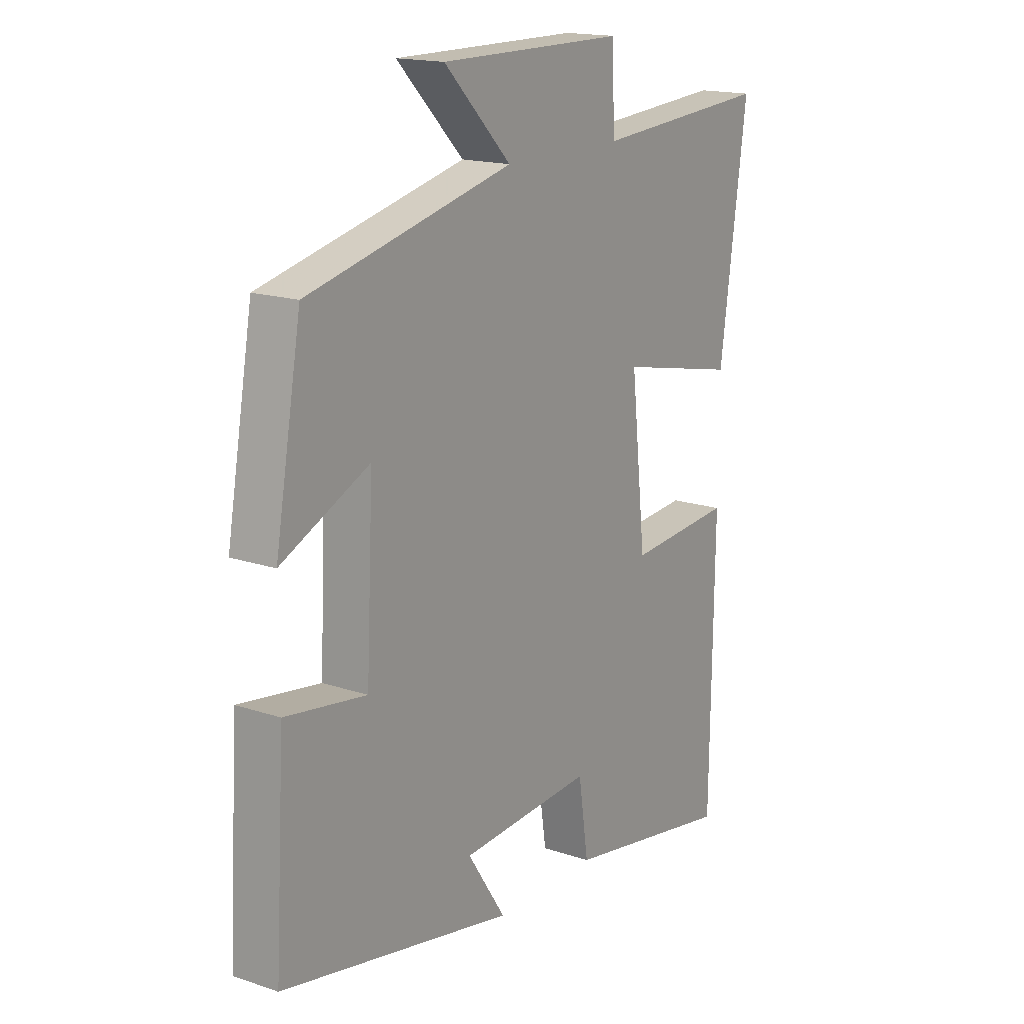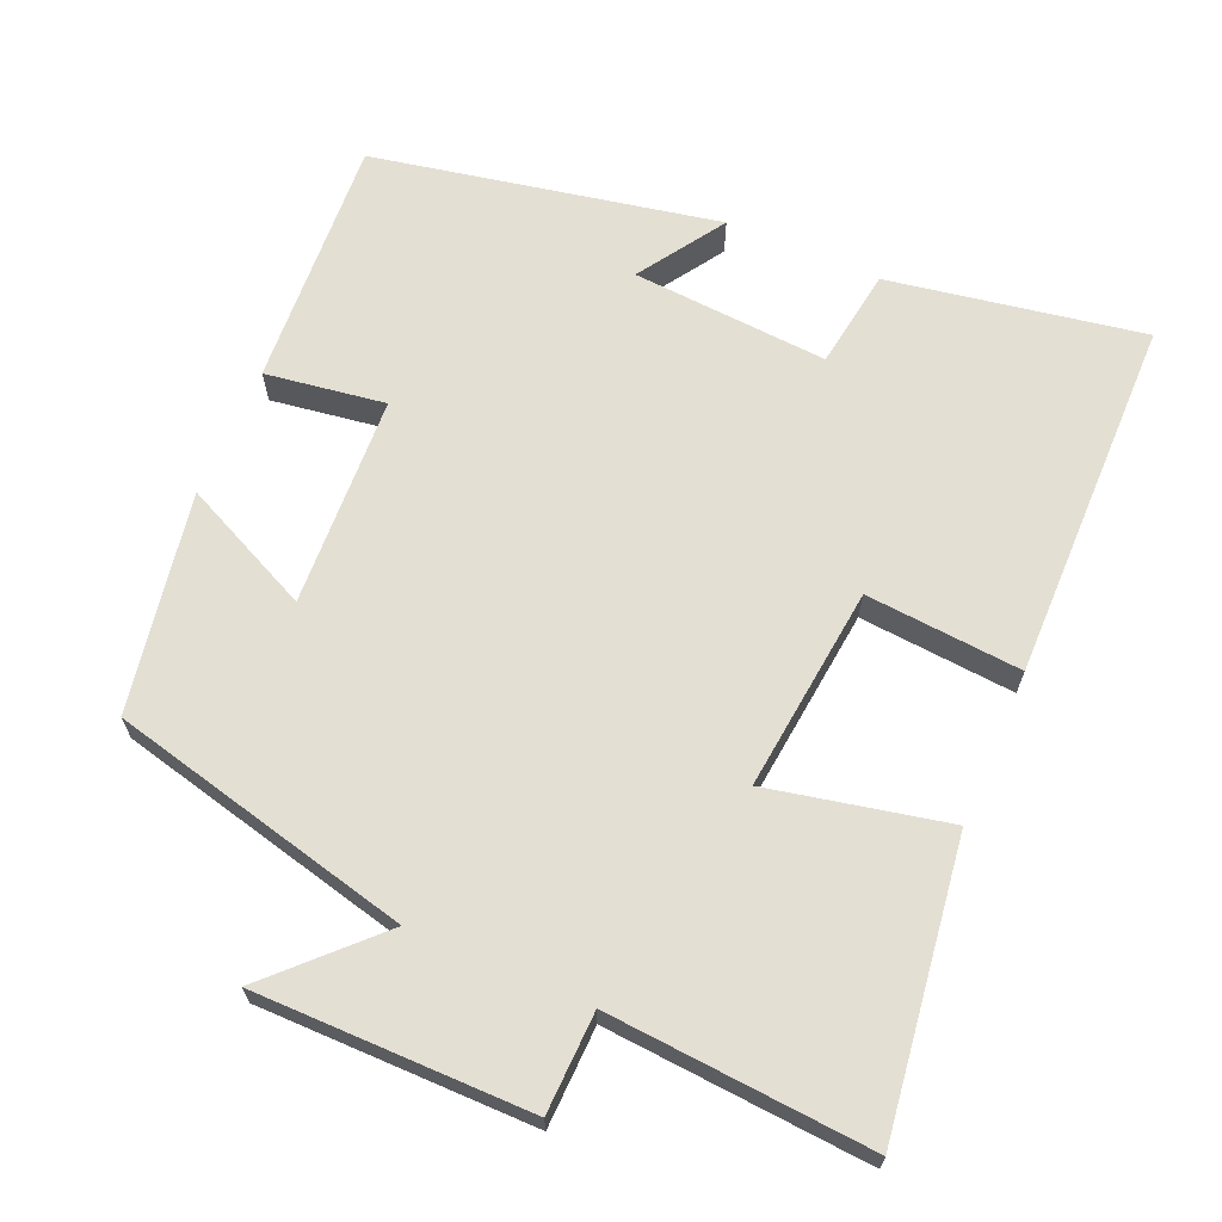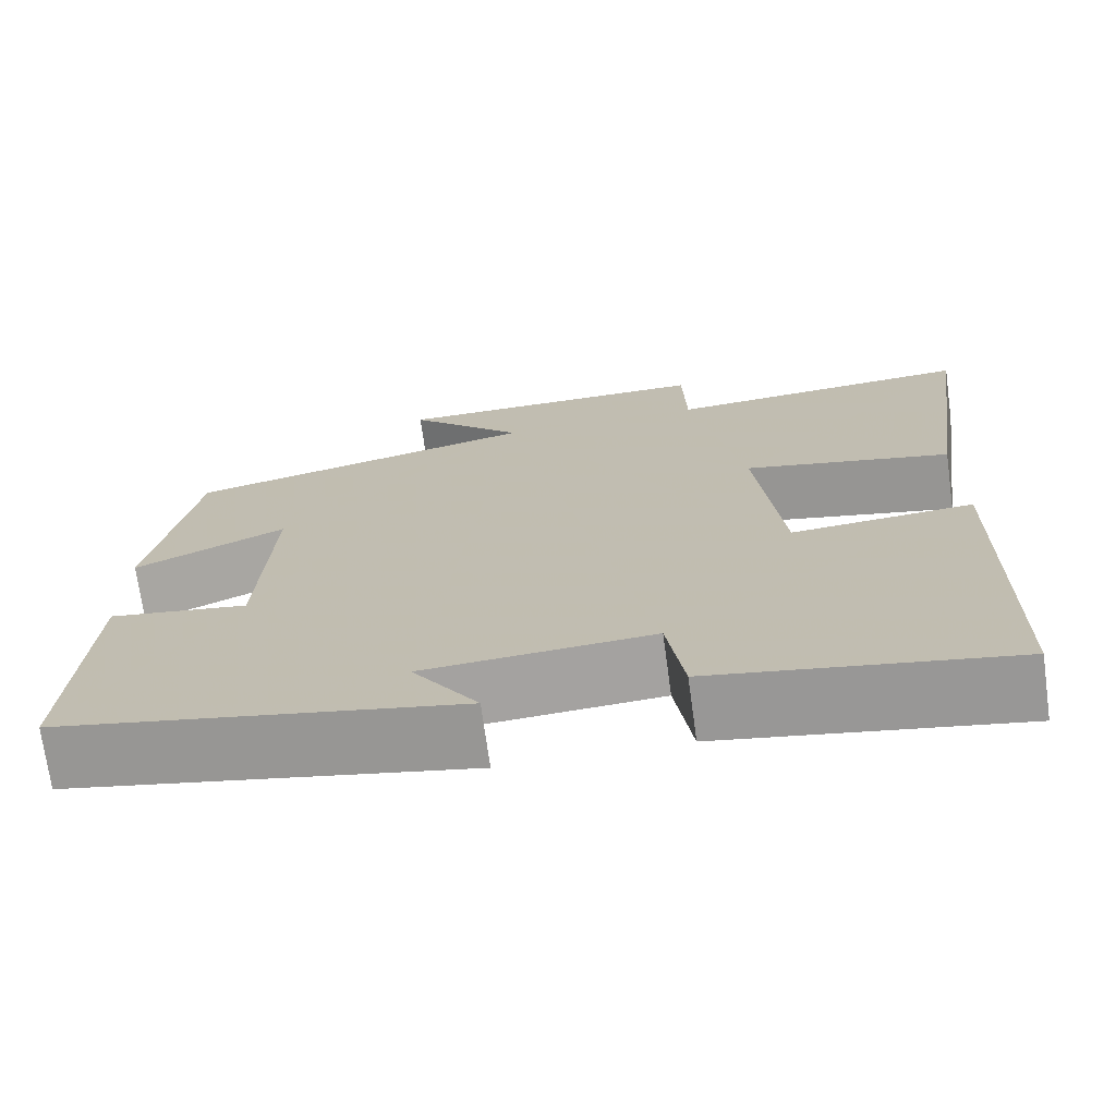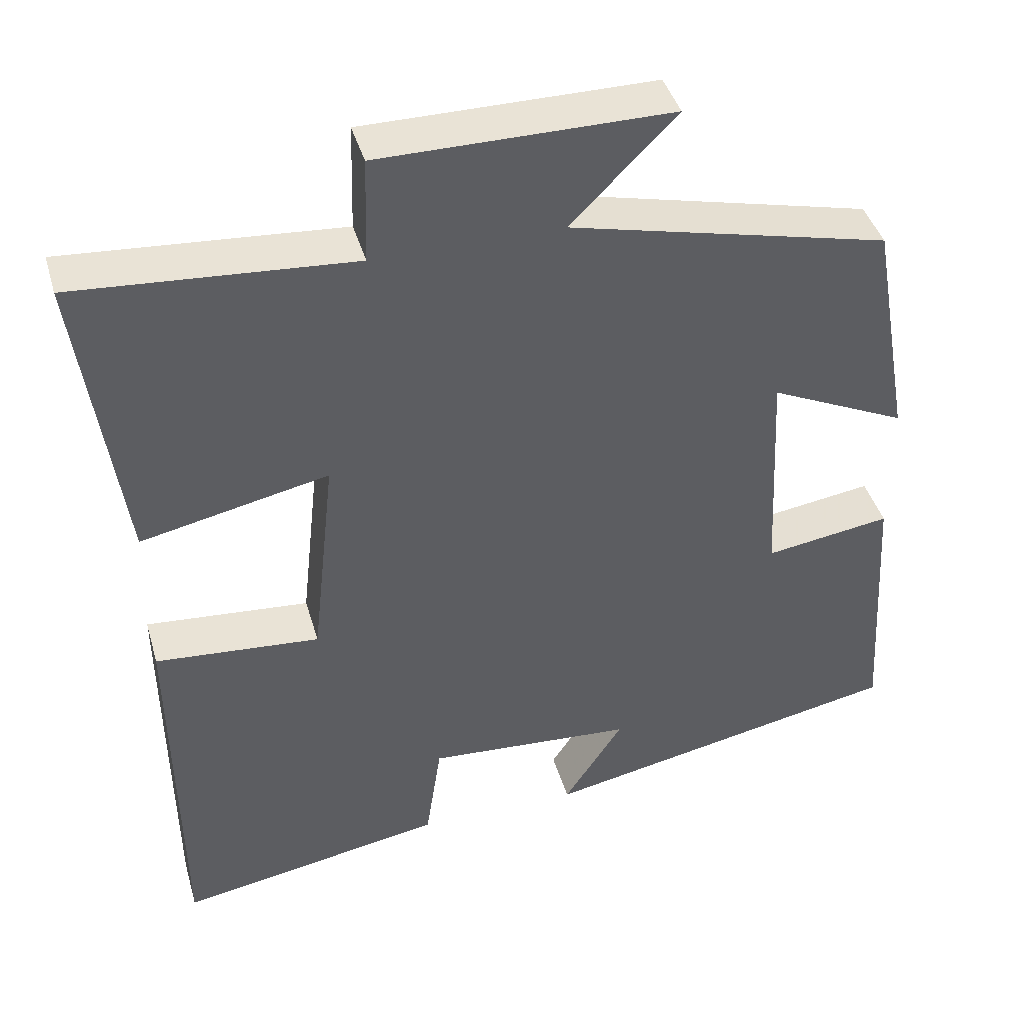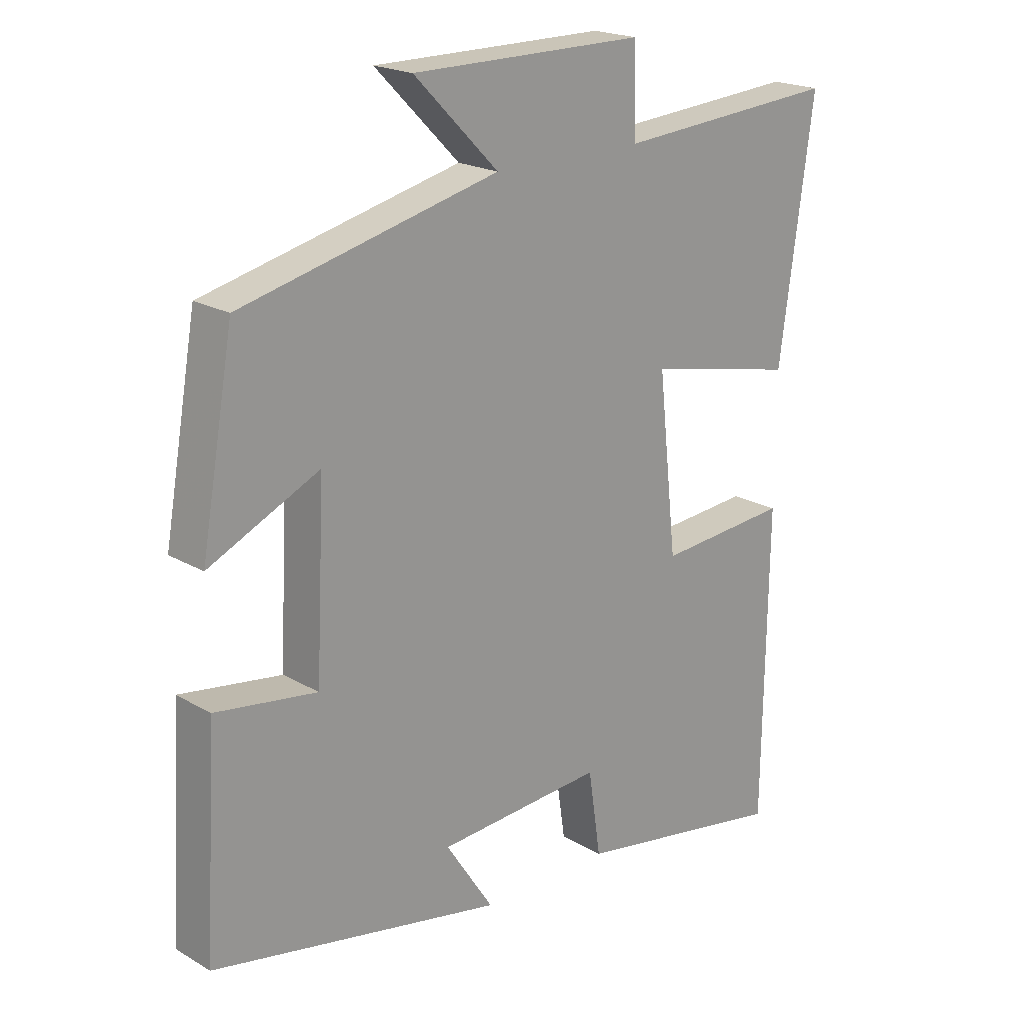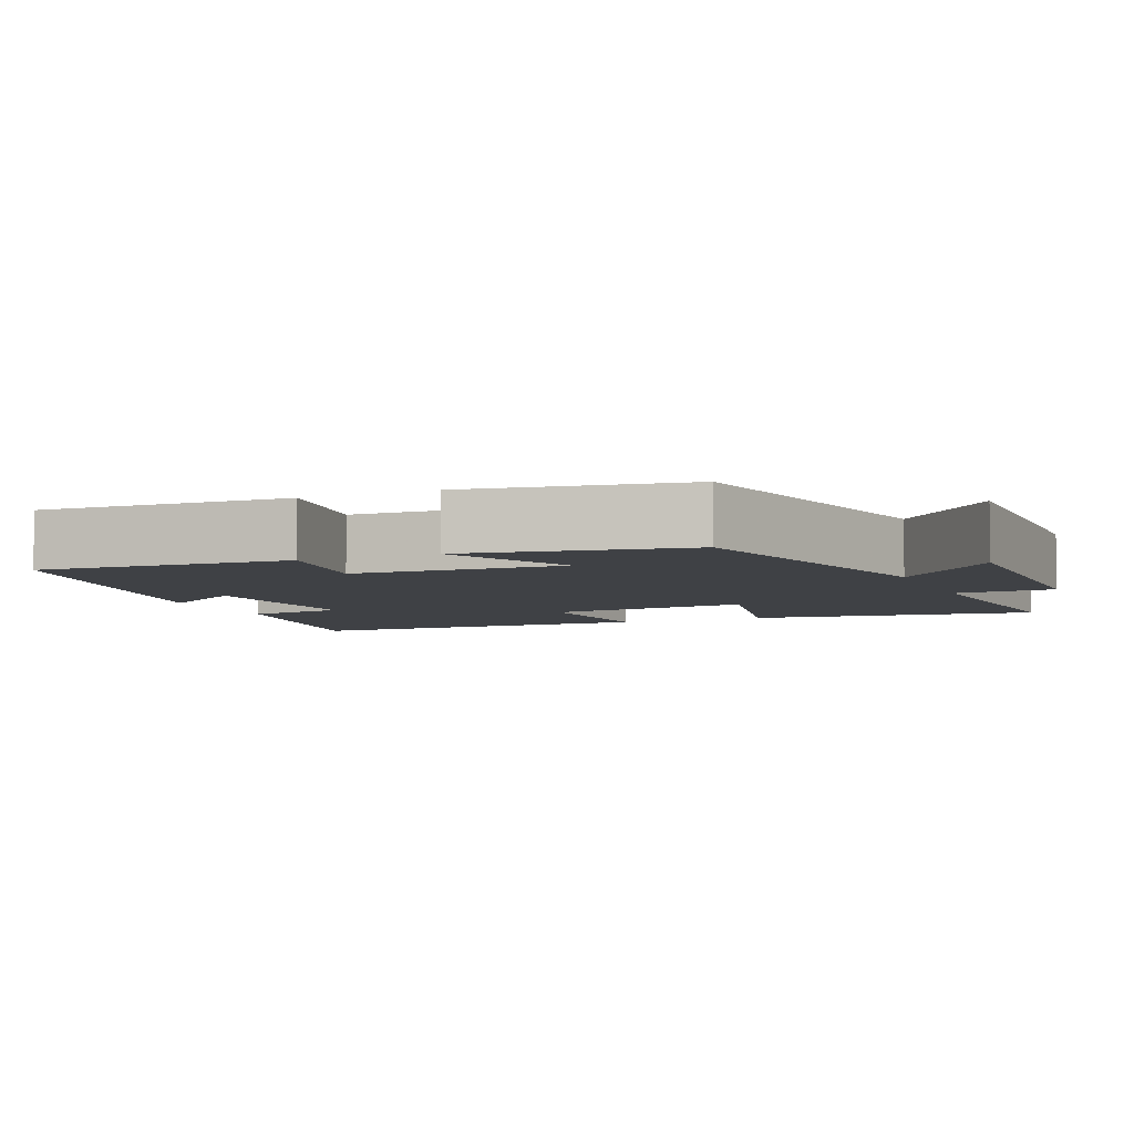
<metadata>
{"format":"obj","ext":"obj","renderer":"f3d","projection":"perspective","resolution":1024,"background":"white","views":[{"elev":16.8,"azim":-55.8,"up":"+Z"},{"elev":66.6,"azim":23.4,"up":"+Y"},{"elev":-71.8,"azim":7.8,"up":"+Z"},{"elev":42.0,"azim":164.2,"up":"+Z"},{"elev":20.4,"azim":-43.5,"up":"+Z"},{"elev":-5.6,"azim":-67.1,"up":"+Y"}]}
</metadata>
<code>
v -0.448 0.07 0.402
v -0.04 0.07 0.5
v -0.174 0.07 0.635
v 0.196 0.07 0.635
v 0.2 0.07 0.5
v 0.554 0.07 0.526
v 0.5 0.07 0.137
v 0.26 0.07 0.188
v 0.29 0.07 -0.088
v 0.5 0.07 -0.071
v 0.494 0.07 -0.56
v 0.152 0.07 -0.5
v 0.132 0.07 -0.366
v -0.132 0.07 -0.384
v -0.056 0.07 -0.5
v -0.52 0.07 -0.408
v -0.5 0.07 -0.071
v -0.339 0.07 -0.095
v -0.325 0.07 0.189
v -0.5 0.07 0.107
v -0.448 0 0.402
v -0.04 0 0.5
v -0.174 0 0.635
v 0.196 0 0.635
v 0.2 0 0.5
v 0.554 0 0.526
v 0.5 0 0.137
v 0.26 0 0.188
v 0.29 0 -0.088
v 0.5 0 -0.071
v 0.494 0 -0.56
v 0.152 0 -0.5
v 0.132 0 -0.366
v -0.132 0 -0.384
v -0.056 0 -0.5
v -0.52 0 -0.408
v -0.5 0 -0.071
v -0.339 0 -0.095
v -0.325 0 0.189
v -0.5 0 0.107
f 19 20 1 2
f 18 19 2
f 15 16 17 18
f 14 15 18
f 13 14 18 2
f 10 11 12 13
f 9 10 13
f 8 9 13 2
f 5 6 7 8
f 5 8 2
f 2 3 4 5
f 22 21 40 39
f 22 39 38
f 38 37 36 35
f 38 35 34
f 22 38 34 33
f 33 32 31 30
f 33 30 29
f 22 33 29 28
f 28 27 26 25
f 22 28 25
f 25 24 23 22
f 1 21 22 2
f 2 22 23 3
f 3 23 24 4
f 4 24 25 5
f 5 25 26 6
f 6 26 27 7
f 7 27 28 8
f 8 28 29 9
f 9 29 30 10
f 10 30 31 11
f 11 31 32 12
f 12 32 33 13
f 13 33 34 14
f 14 34 35 15
f 15 35 36 16
f 16 36 37 17
f 17 37 38 18
f 18 38 39 19
f 19 39 40 20
f 20 40 21 1

</code>
